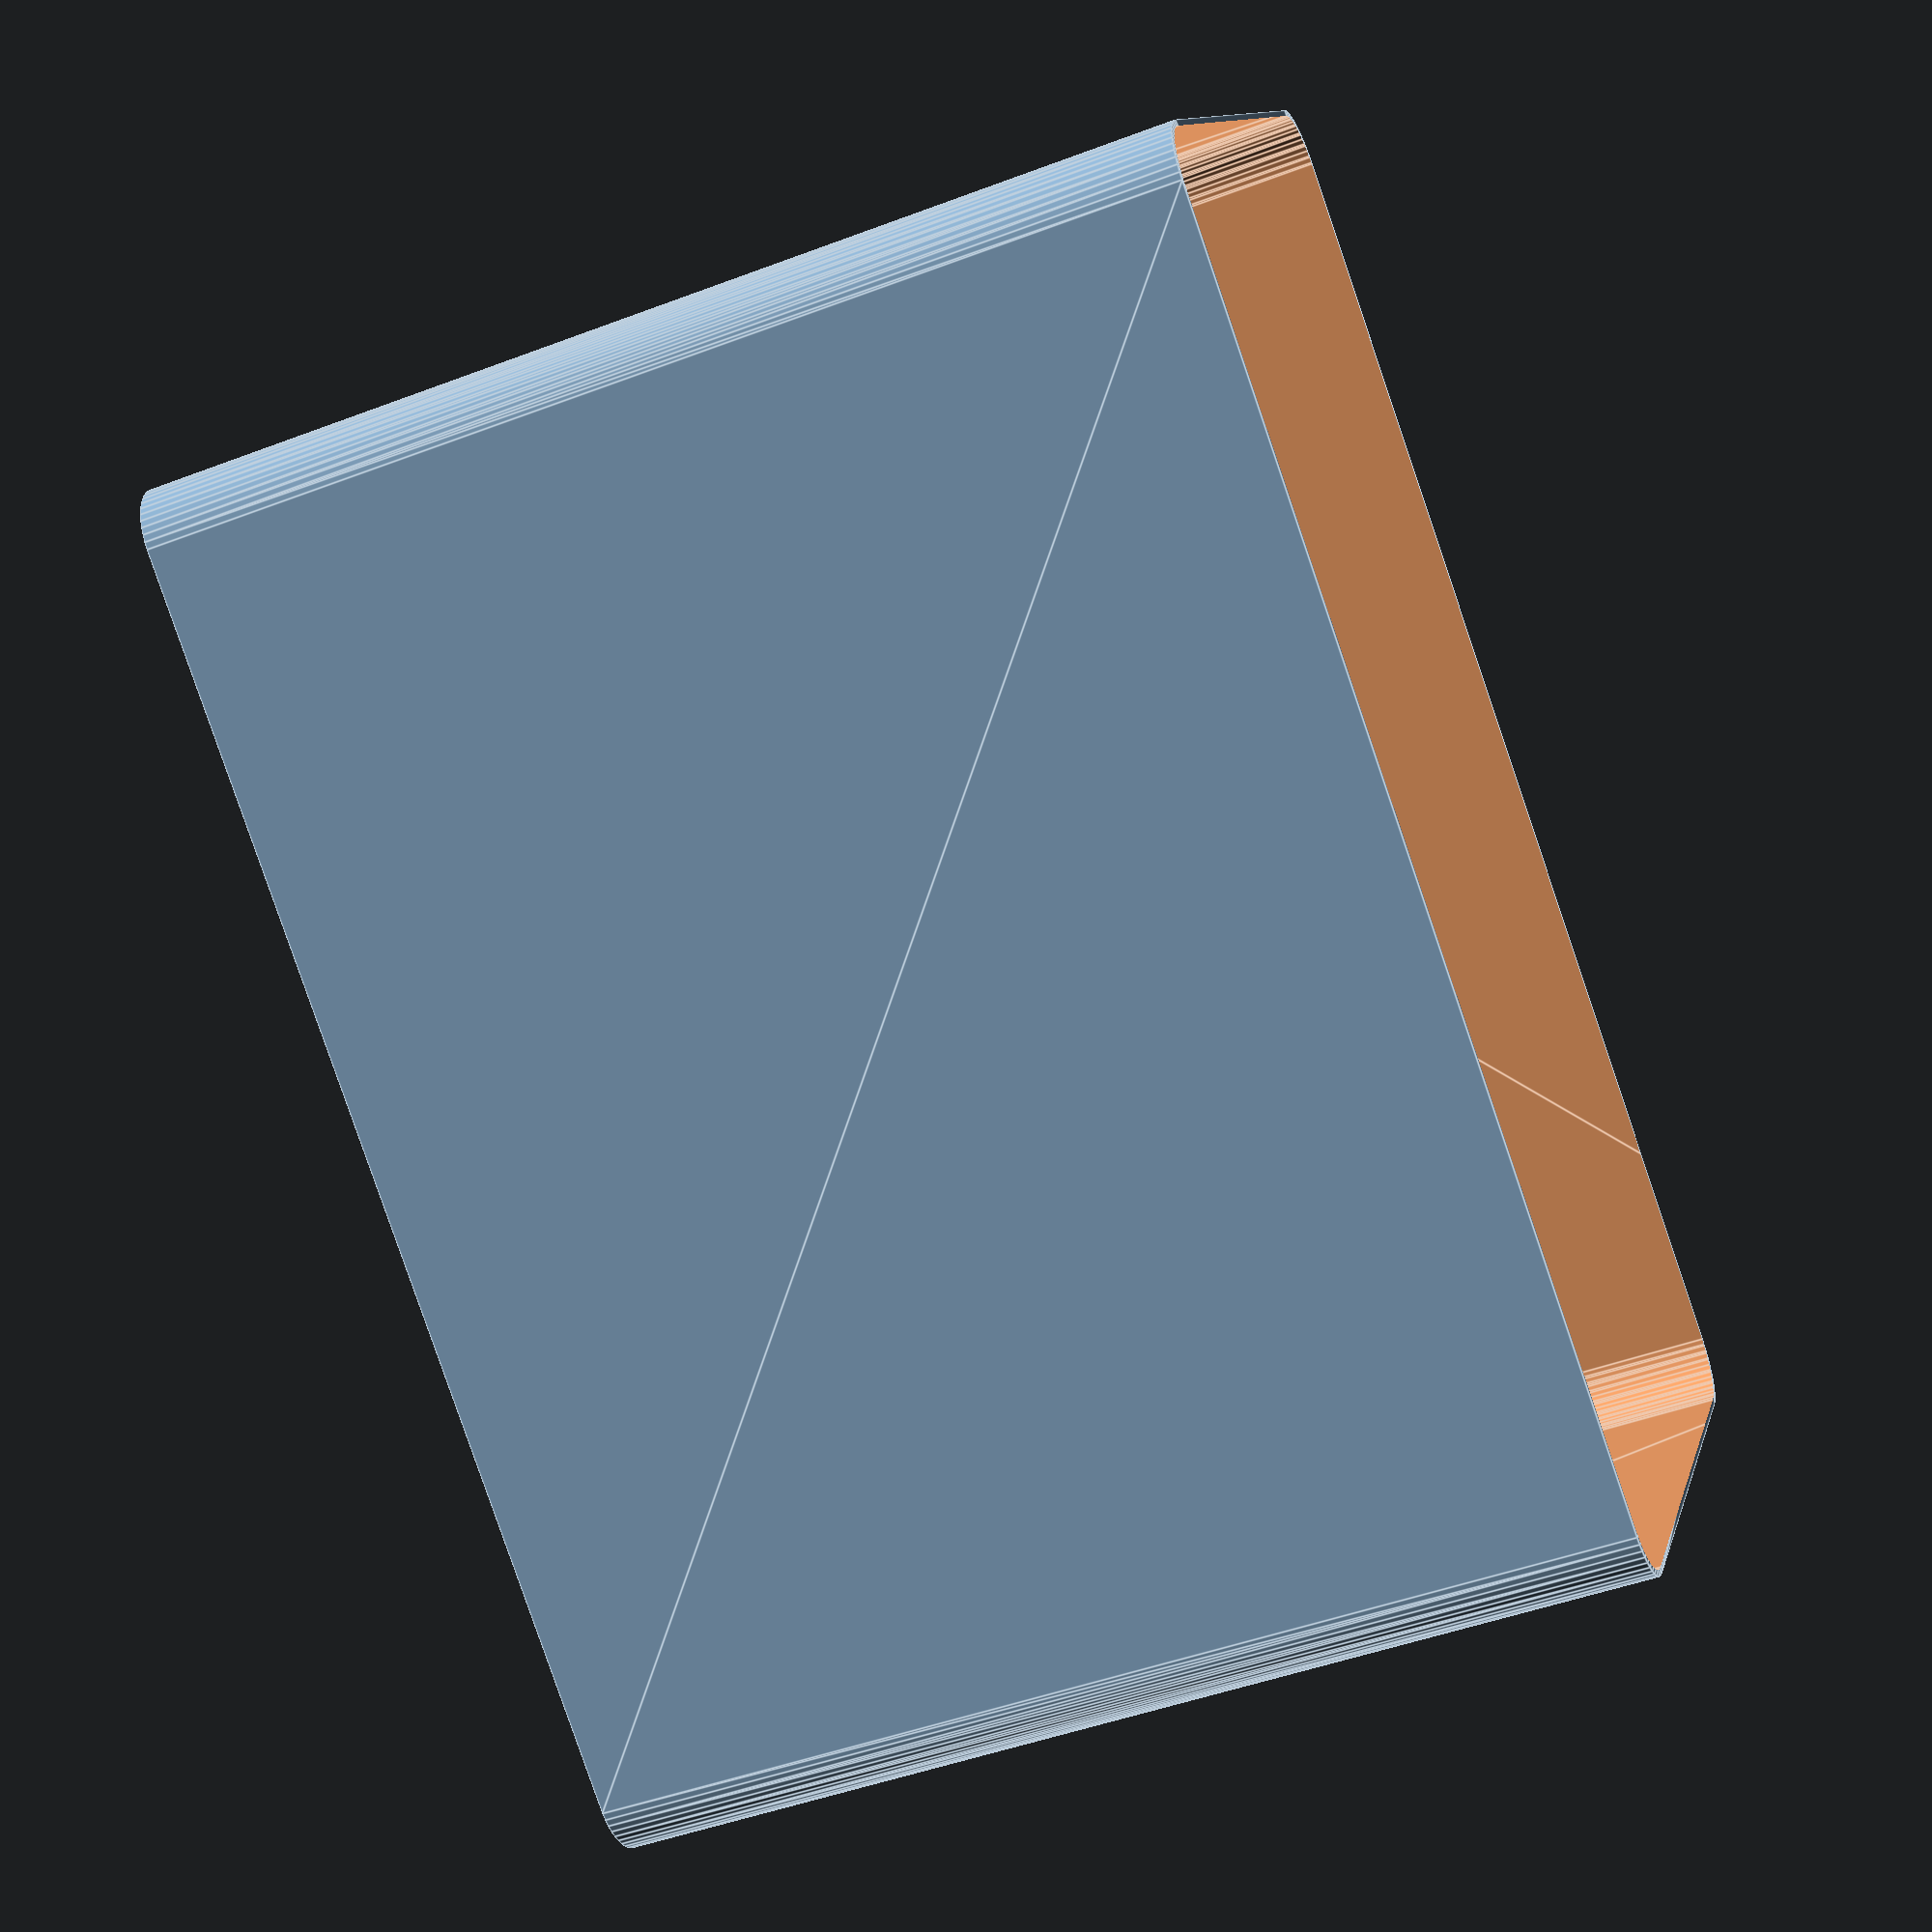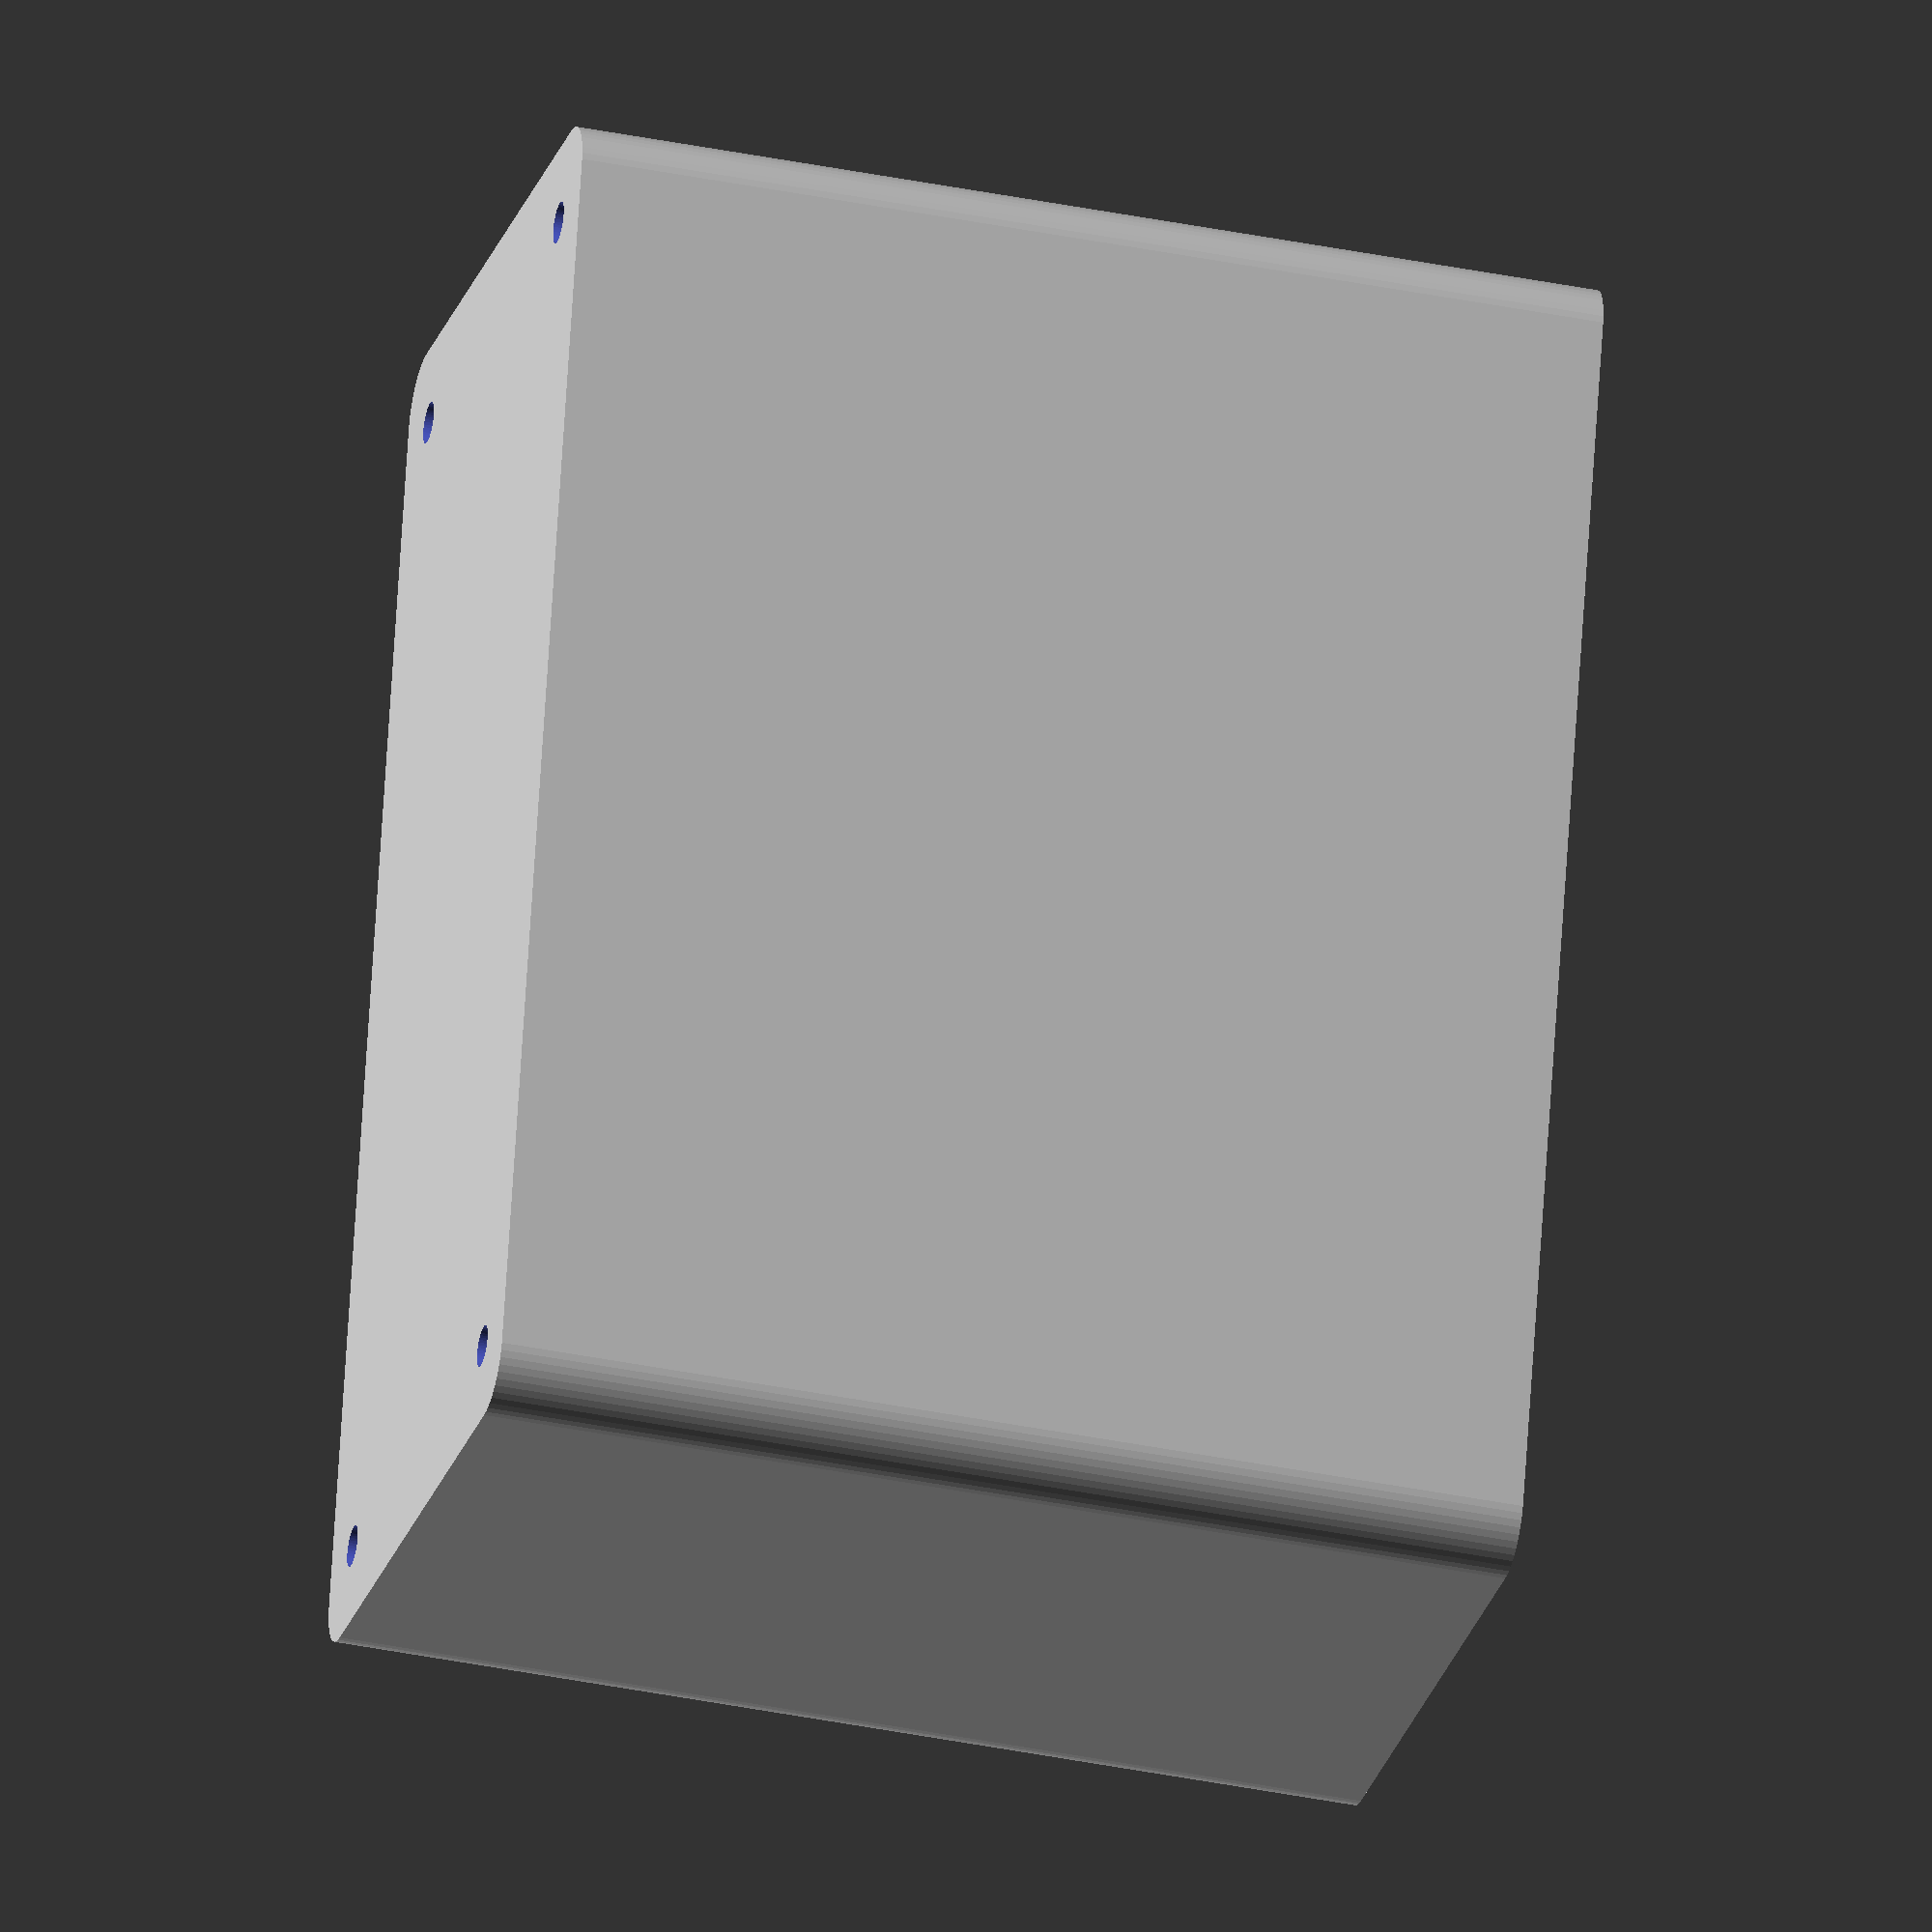
<openscad>
$fn = 50;


difference() {
	union() {
		hull() {
			translate(v = [-55.0000000000, 25.0000000000, 0]) {
				cylinder(h = 90, r = 5);
			}
			translate(v = [55.0000000000, 25.0000000000, 0]) {
				cylinder(h = 90, r = 5);
			}
			translate(v = [-55.0000000000, -25.0000000000, 0]) {
				cylinder(h = 90, r = 5);
			}
			translate(v = [55.0000000000, -25.0000000000, 0]) {
				cylinder(h = 90, r = 5);
			}
		}
	}
	union() {
		translate(v = [-52.5000000000, -22.5000000000, 1]) {
			rotate(a = [0, 0, 0]) {
				difference() {
					union() {
						translate(v = [0, 0, -10.0000000000]) {
							cylinder(h = 10, r = 1.5000000000);
						}
						cylinder(h = 3.2000000000, r = 3.0000000000);
						translate(v = [0, 0, -10.0000000000]) {
							cylinder(h = 10, r = 1.8000000000);
						}
						translate(v = [0, 0, -10.0000000000]) {
							cylinder(h = 10, r = 1.5000000000);
						}
					}
					union();
				}
			}
		}
		translate(v = [52.5000000000, -22.5000000000, 1]) {
			rotate(a = [0, 0, 0]) {
				difference() {
					union() {
						translate(v = [0, 0, -10.0000000000]) {
							cylinder(h = 10, r = 1.5000000000);
						}
						cylinder(h = 3.2000000000, r = 3.0000000000);
						translate(v = [0, 0, -10.0000000000]) {
							cylinder(h = 10, r = 1.8000000000);
						}
						translate(v = [0, 0, -10.0000000000]) {
							cylinder(h = 10, r = 1.5000000000);
						}
					}
					union();
				}
			}
		}
		translate(v = [-52.5000000000, 22.5000000000, 1]) {
			rotate(a = [0, 0, 0]) {
				difference() {
					union() {
						translate(v = [0, 0, -10.0000000000]) {
							cylinder(h = 10, r = 1.5000000000);
						}
						cylinder(h = 3.2000000000, r = 3.0000000000);
						translate(v = [0, 0, -10.0000000000]) {
							cylinder(h = 10, r = 1.8000000000);
						}
						translate(v = [0, 0, -10.0000000000]) {
							cylinder(h = 10, r = 1.5000000000);
						}
					}
					union();
				}
			}
		}
		translate(v = [52.5000000000, 22.5000000000, 1]) {
			rotate(a = [0, 0, 0]) {
				difference() {
					union() {
						translate(v = [0, 0, -10.0000000000]) {
							cylinder(h = 10, r = 1.5000000000);
						}
						cylinder(h = 3.2000000000, r = 3.0000000000);
						translate(v = [0, 0, -10.0000000000]) {
							cylinder(h = 10, r = 1.8000000000);
						}
						translate(v = [0, 0, -10.0000000000]) {
							cylinder(h = 10, r = 1.5000000000);
						}
					}
					union();
				}
			}
		}
		translate(v = [0, 0, 1]) {
			hull() {
				union() {
					translate(v = [-54.7500000000, 24.7500000000, 4.7500000000]) {
						cylinder(h = 100.5000000000, r = 4.7500000000);
					}
					translate(v = [-54.7500000000, 24.7500000000, 4.7500000000]) {
						sphere(r = 4.7500000000);
					}
					translate(v = [-54.7500000000, 24.7500000000, 105.2500000000]) {
						sphere(r = 4.7500000000);
					}
				}
				union() {
					translate(v = [54.7500000000, 24.7500000000, 4.7500000000]) {
						cylinder(h = 100.5000000000, r = 4.7500000000);
					}
					translate(v = [54.7500000000, 24.7500000000, 4.7500000000]) {
						sphere(r = 4.7500000000);
					}
					translate(v = [54.7500000000, 24.7500000000, 105.2500000000]) {
						sphere(r = 4.7500000000);
					}
				}
				union() {
					translate(v = [-54.7500000000, -24.7500000000, 4.7500000000]) {
						cylinder(h = 100.5000000000, r = 4.7500000000);
					}
					translate(v = [-54.7500000000, -24.7500000000, 4.7500000000]) {
						sphere(r = 4.7500000000);
					}
					translate(v = [-54.7500000000, -24.7500000000, 105.2500000000]) {
						sphere(r = 4.7500000000);
					}
				}
				union() {
					translate(v = [54.7500000000, -24.7500000000, 4.7500000000]) {
						cylinder(h = 100.5000000000, r = 4.7500000000);
					}
					translate(v = [54.7500000000, -24.7500000000, 4.7500000000]) {
						sphere(r = 4.7500000000);
					}
					translate(v = [54.7500000000, -24.7500000000, 105.2500000000]) {
						sphere(r = 4.7500000000);
					}
				}
			}
		}
	}
}
</openscad>
<views>
elev=46.1 azim=35.4 roll=293.5 proj=p view=edges
elev=37.6 azim=75.9 roll=255.3 proj=o view=wireframe
</views>
